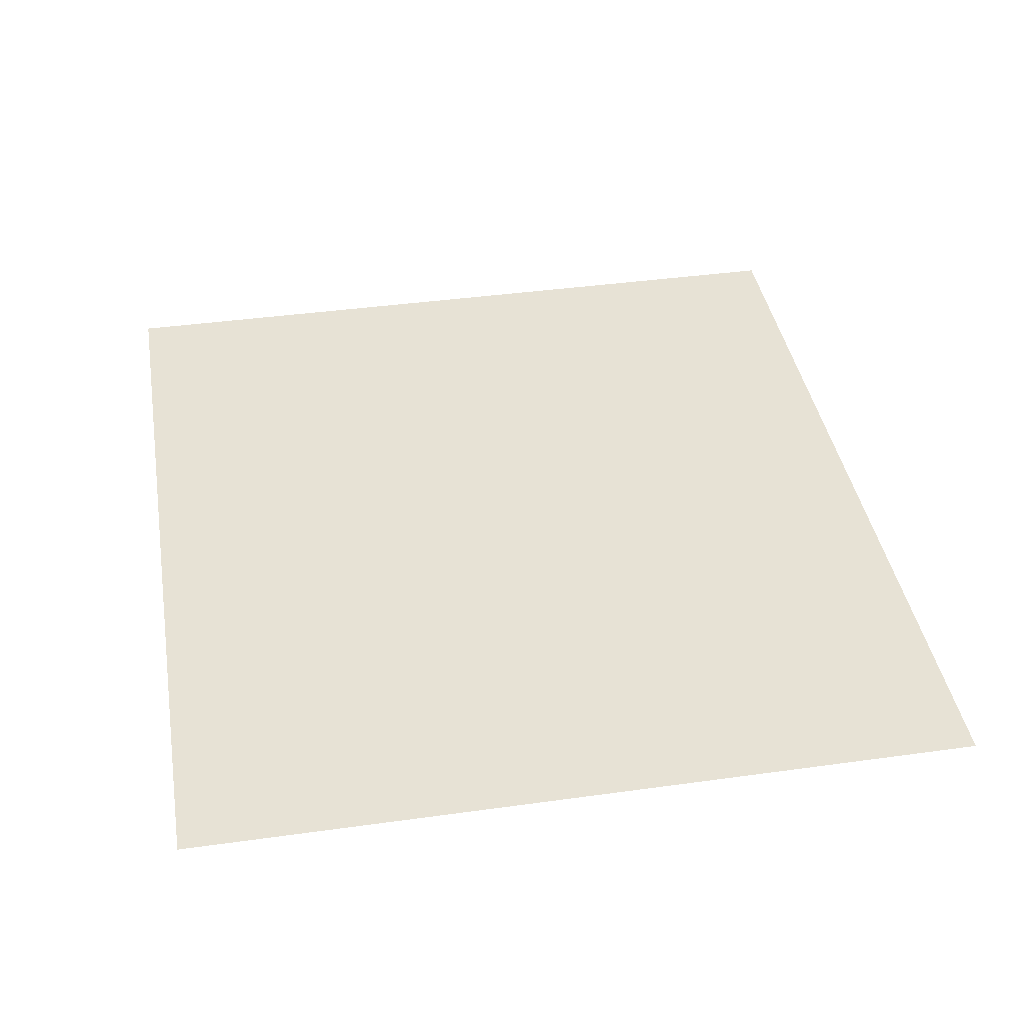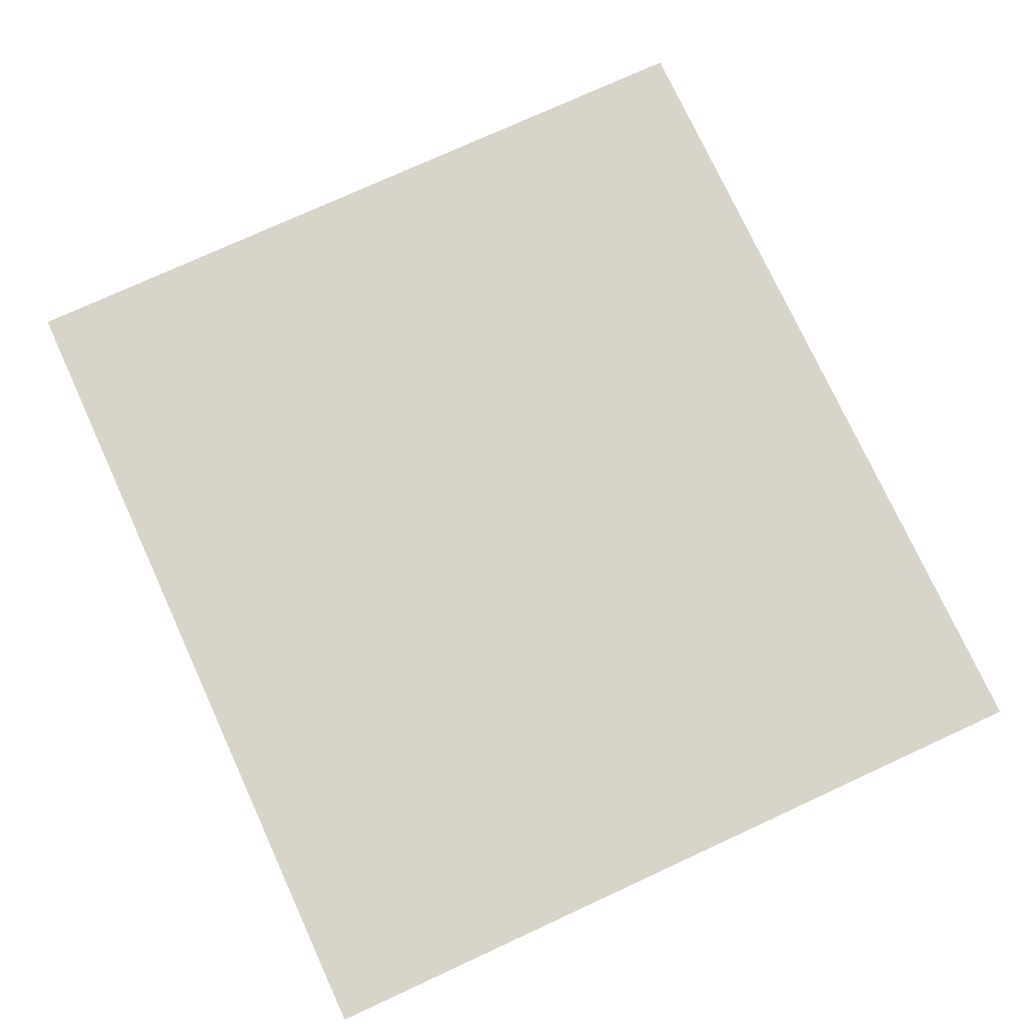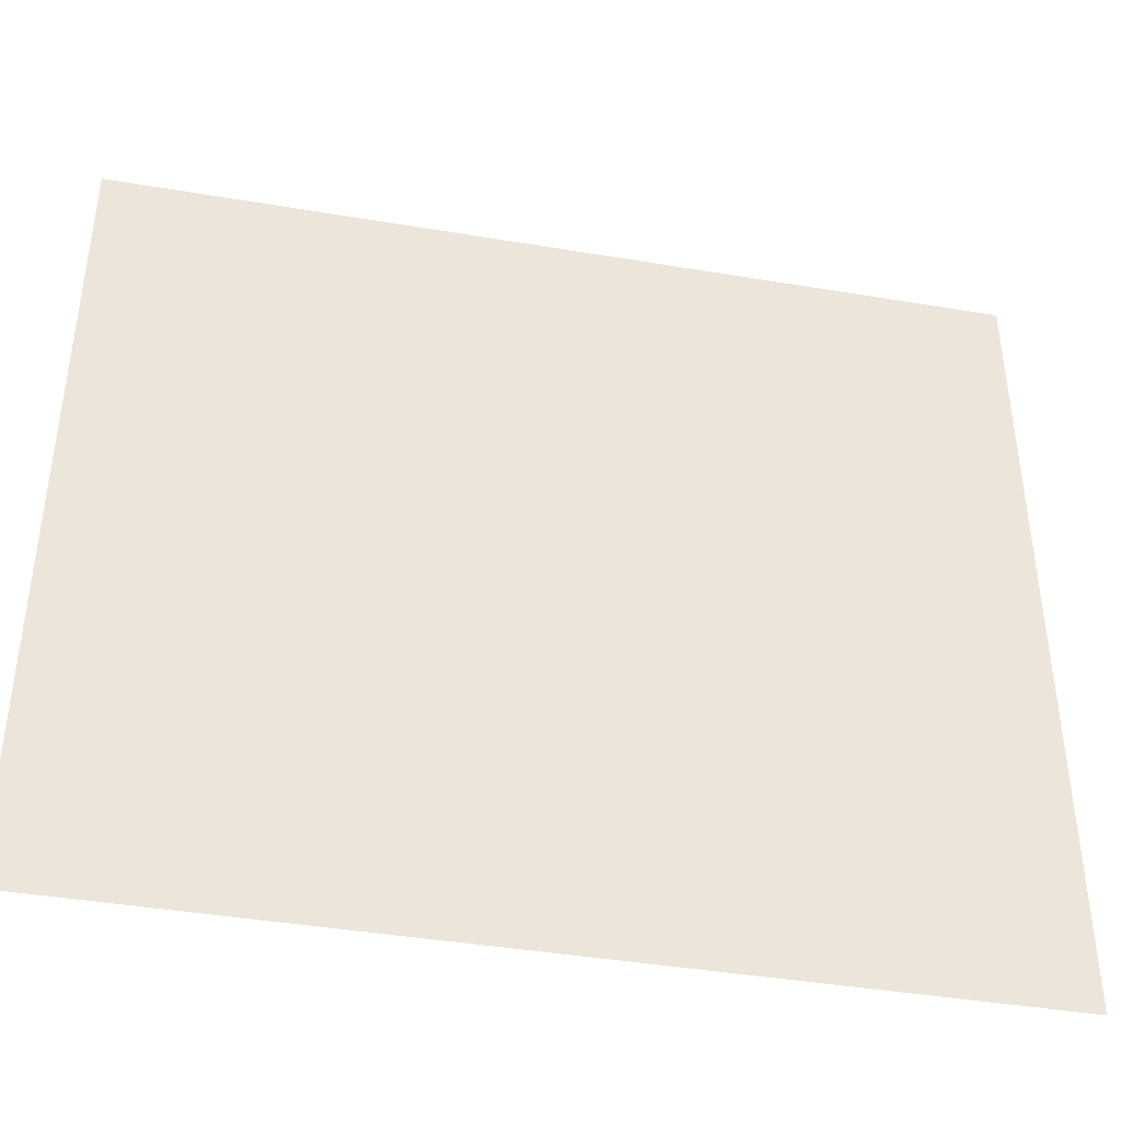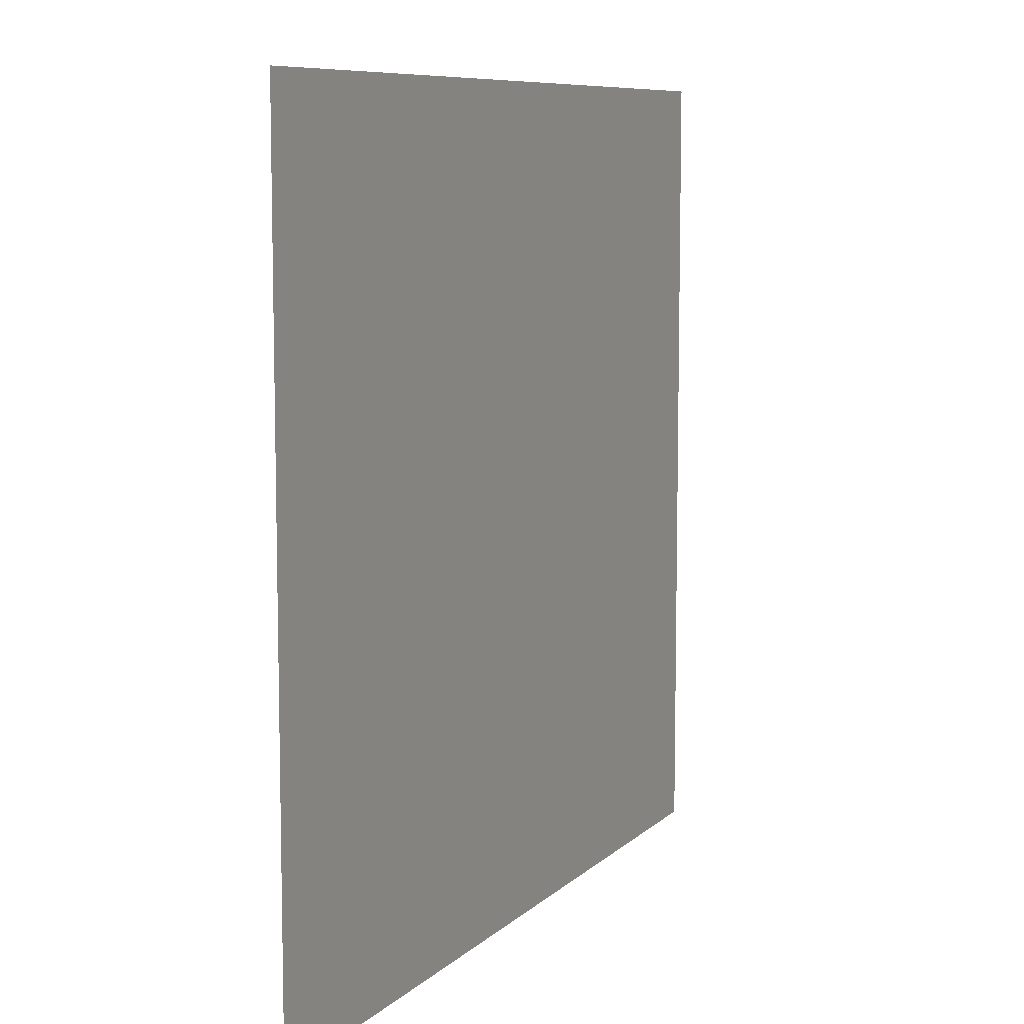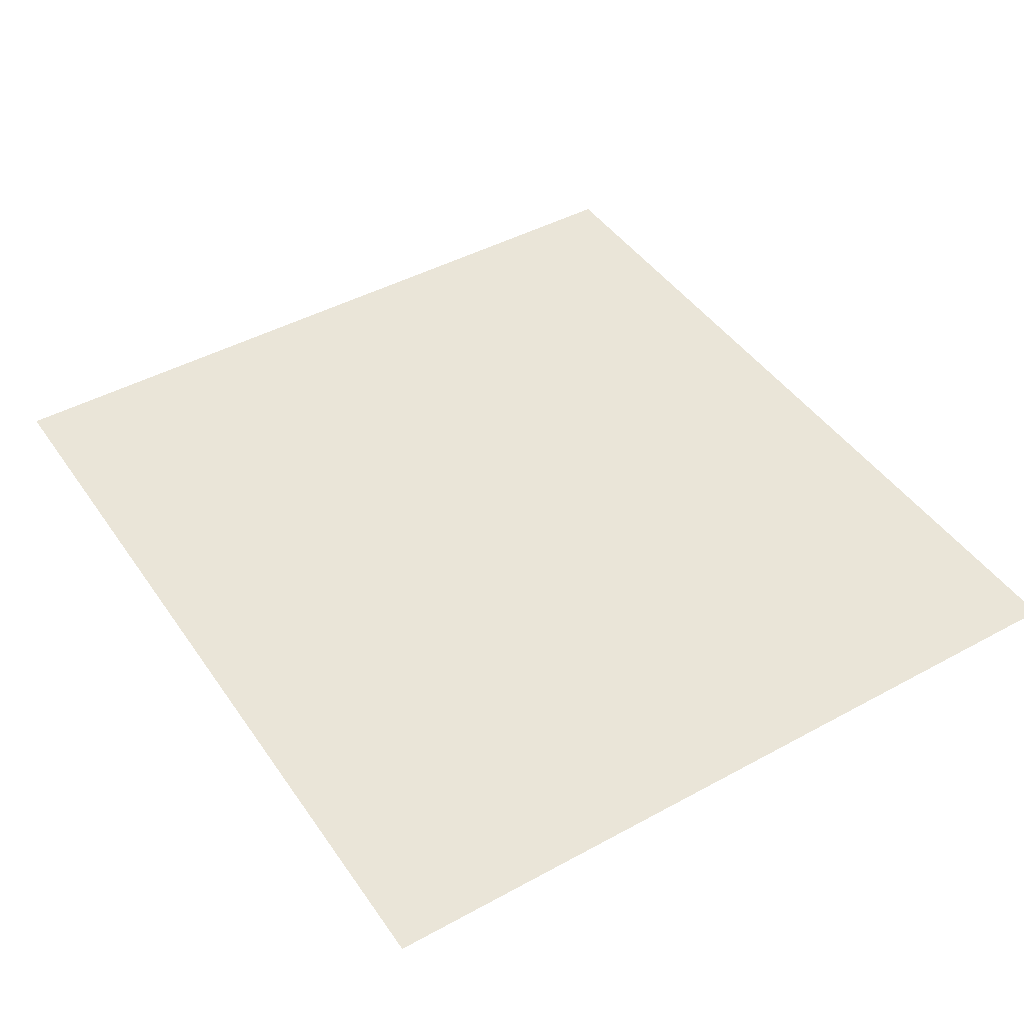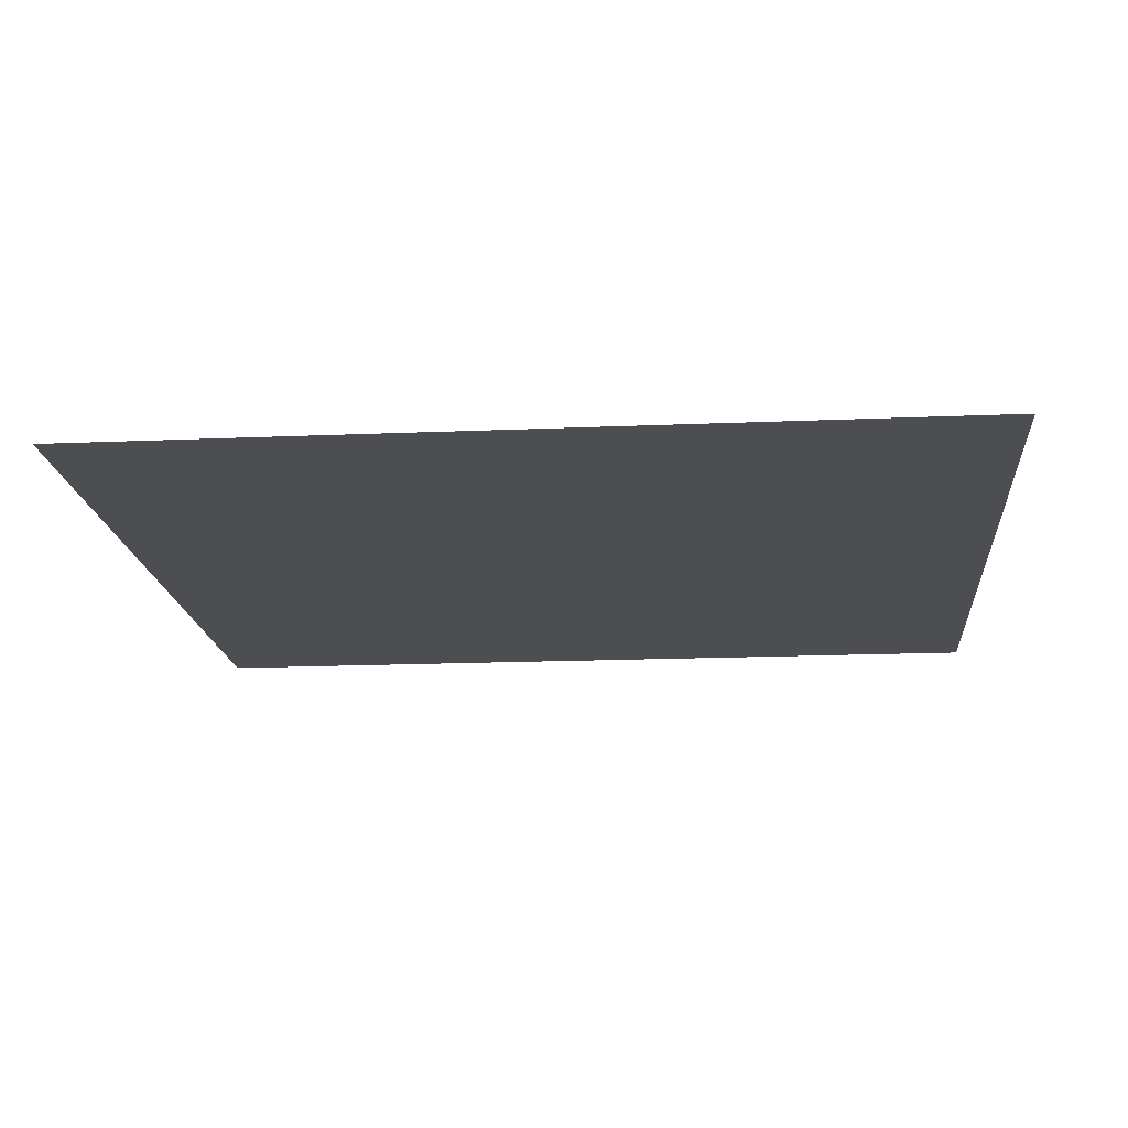
<metadata>
{"format":"obj","ext":"obj","renderer":"f3d","projection":"perspective","resolution":1024,"background":"white","views":[{"elev":40.4,"azim":-99.7,"up":"+Z"},{"elev":75.7,"azim":-114.7,"up":"+Z"},{"elev":-41.6,"azim":168.5,"up":"+Y"},{"elev":8.4,"azim":114.7,"up":"+Y"},{"elev":44.7,"azim":57.6,"up":"+Z"},{"elev":-17.1,"azim":4.9,"up":"+Z"}]}
</metadata>
<code>
o Window-Glass-Top_Plane.001
v -0.6005 1.782 -2.821
v -0.6005 2.983 -2.821
v 0.7141 2.983 -2.821
v 0.7141 1.782 -2.821
f 1 4 3 2

</code>
